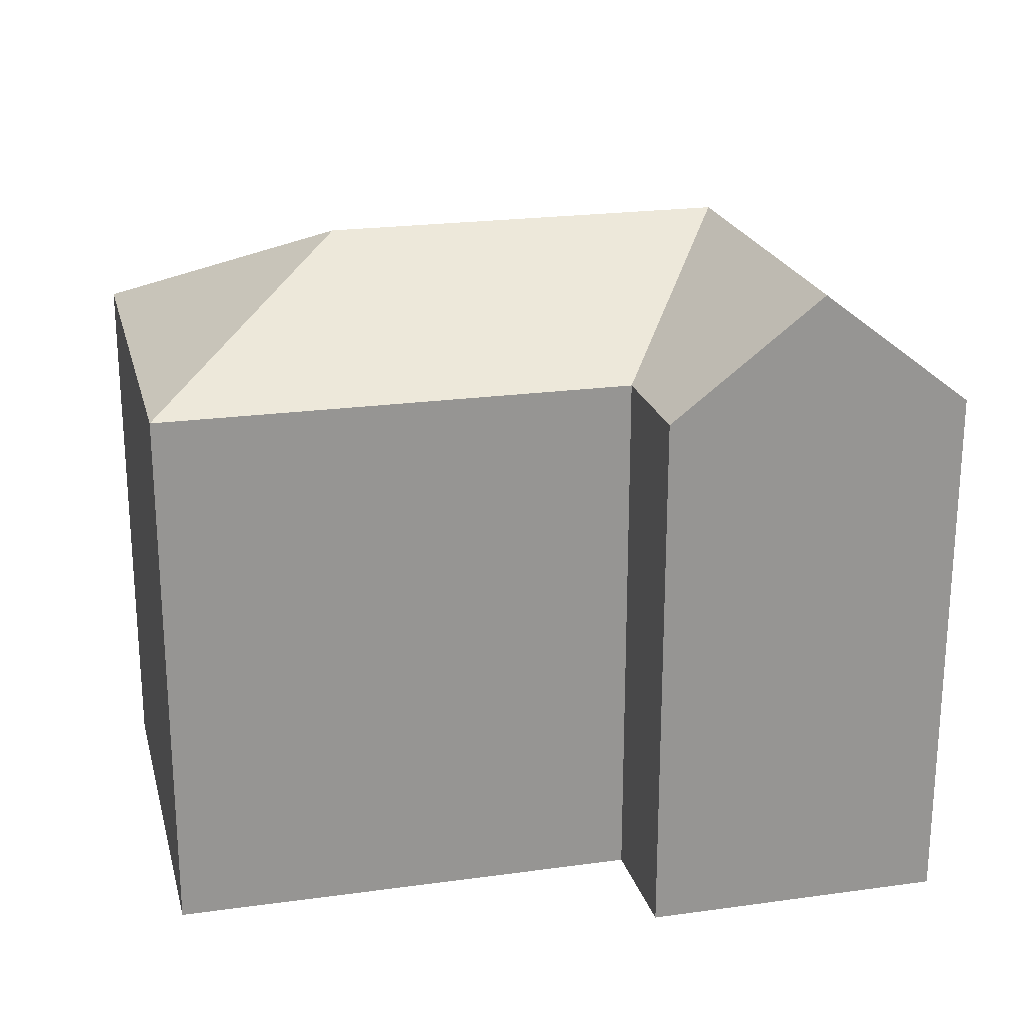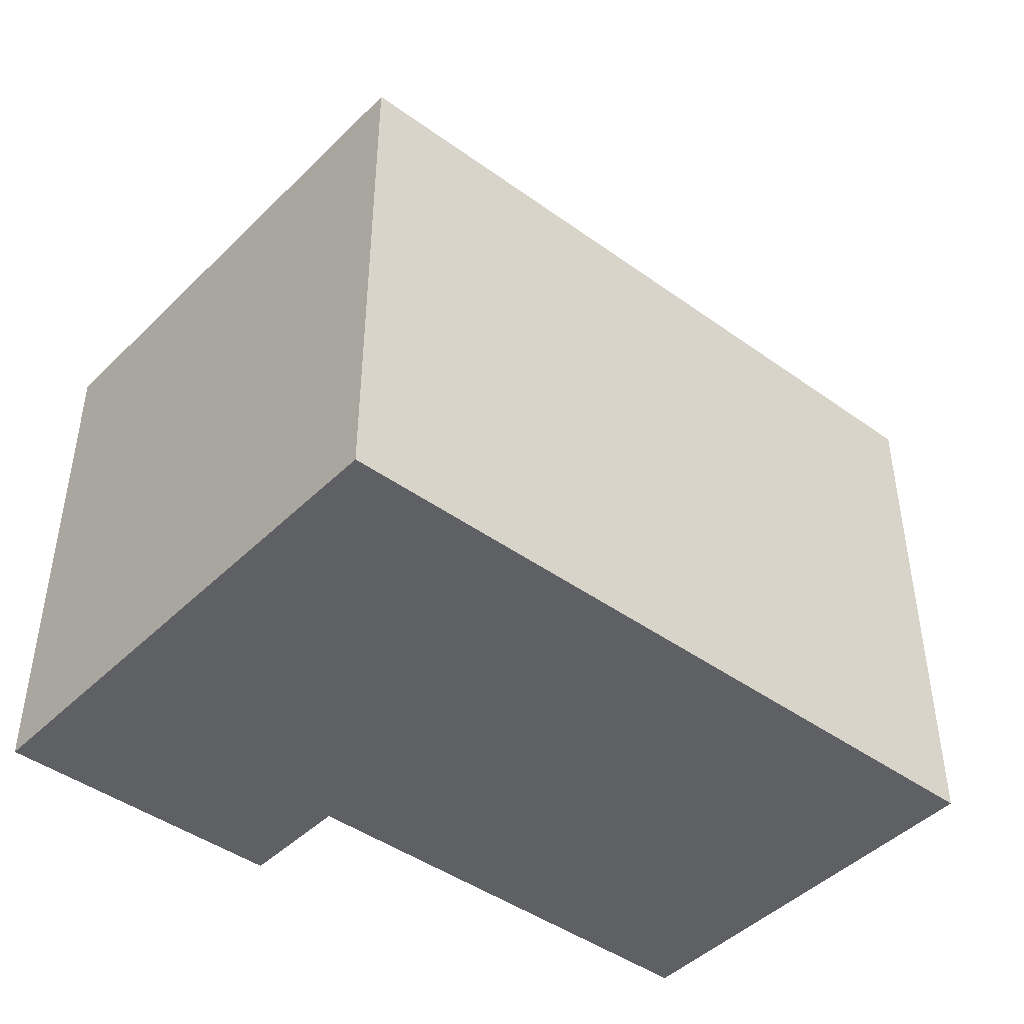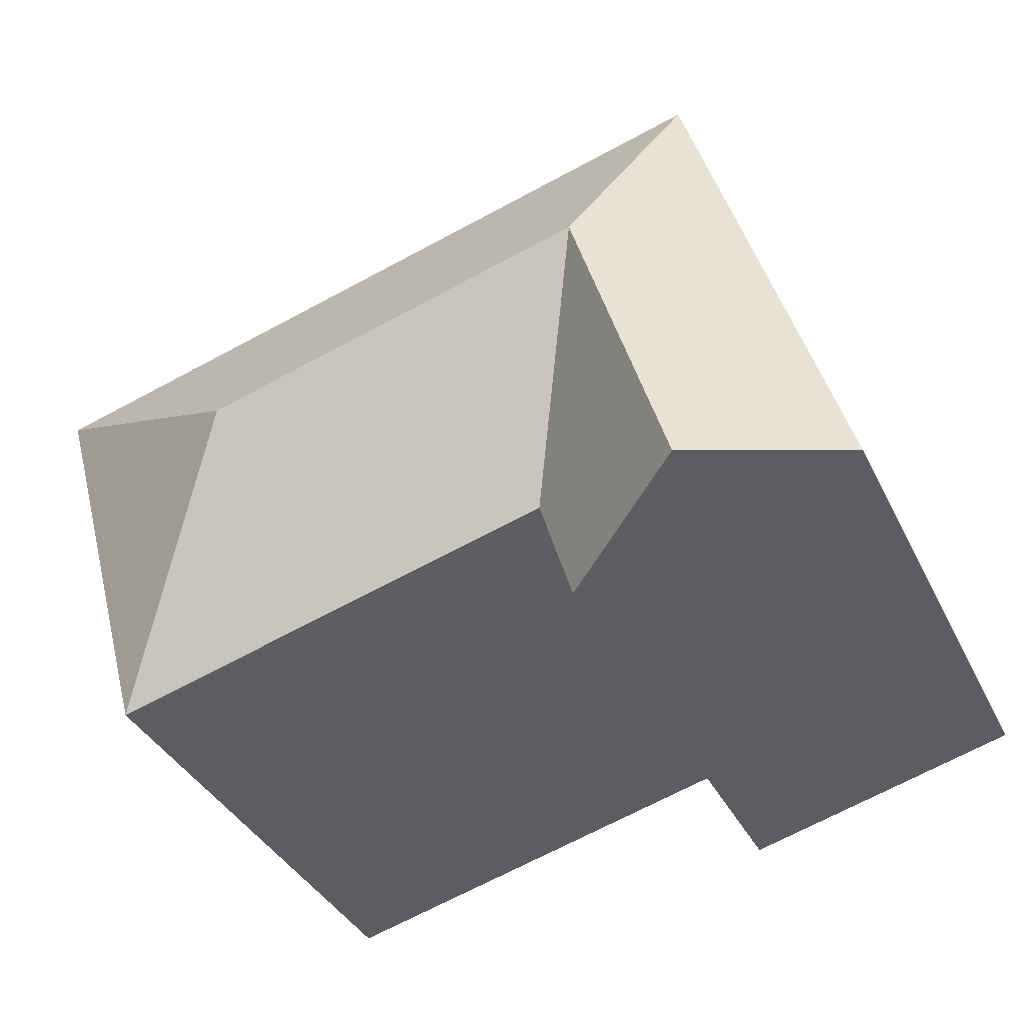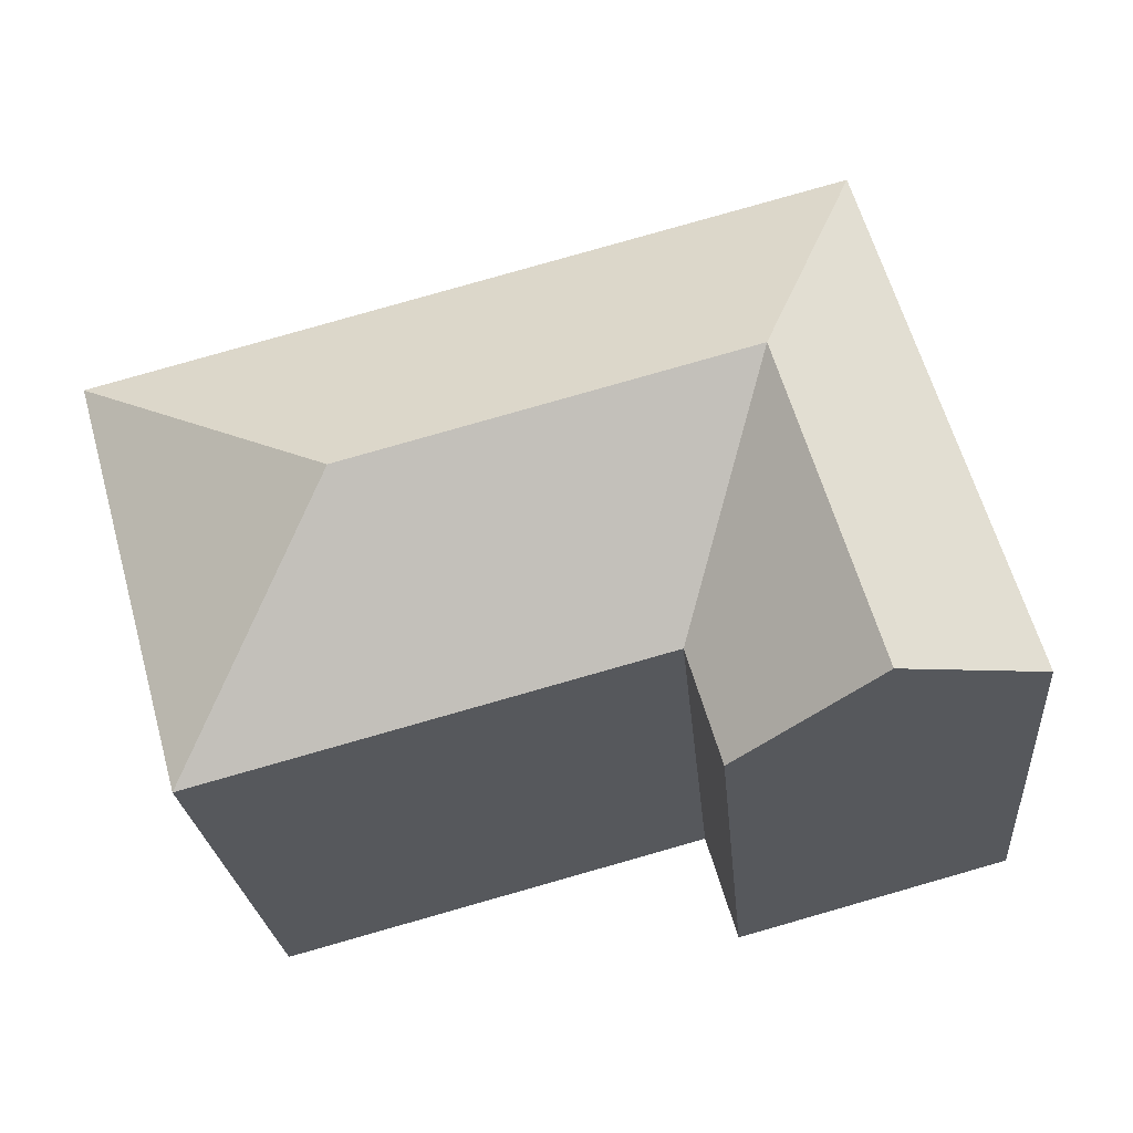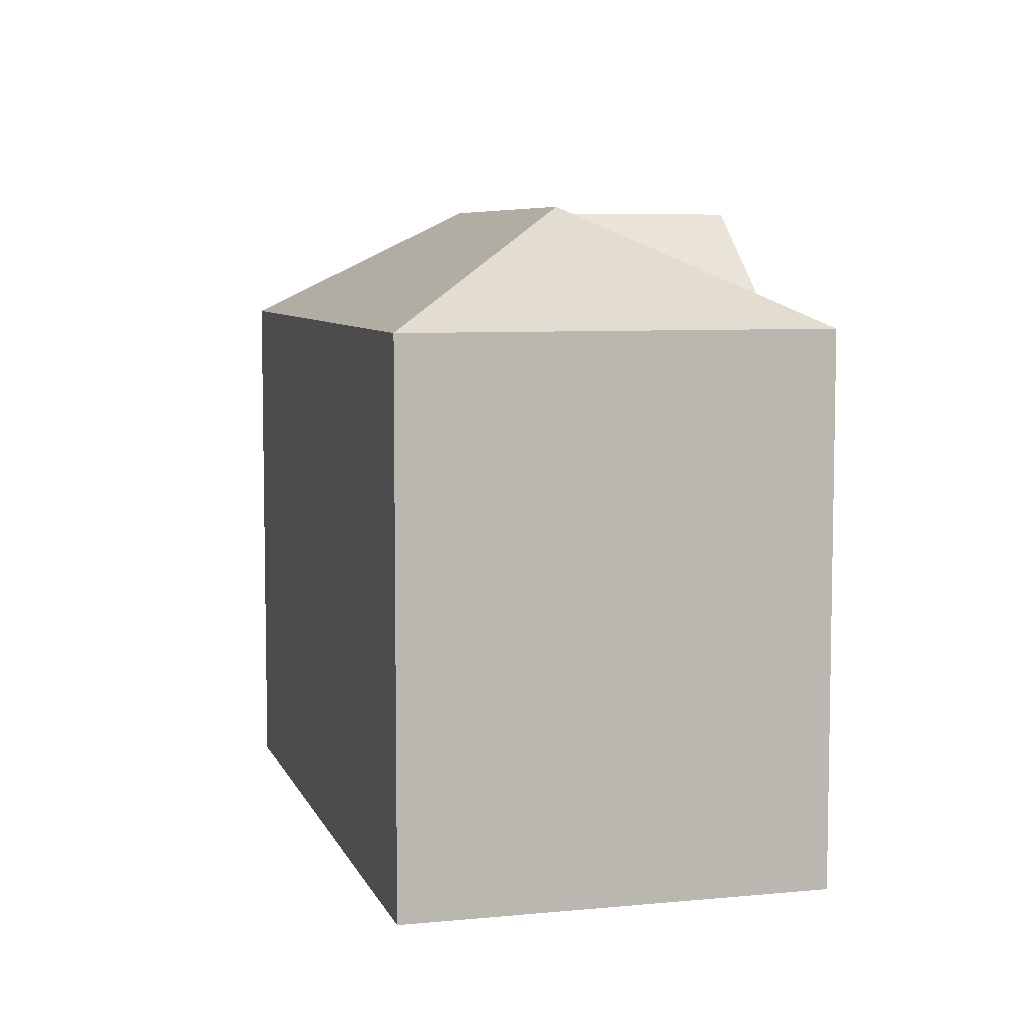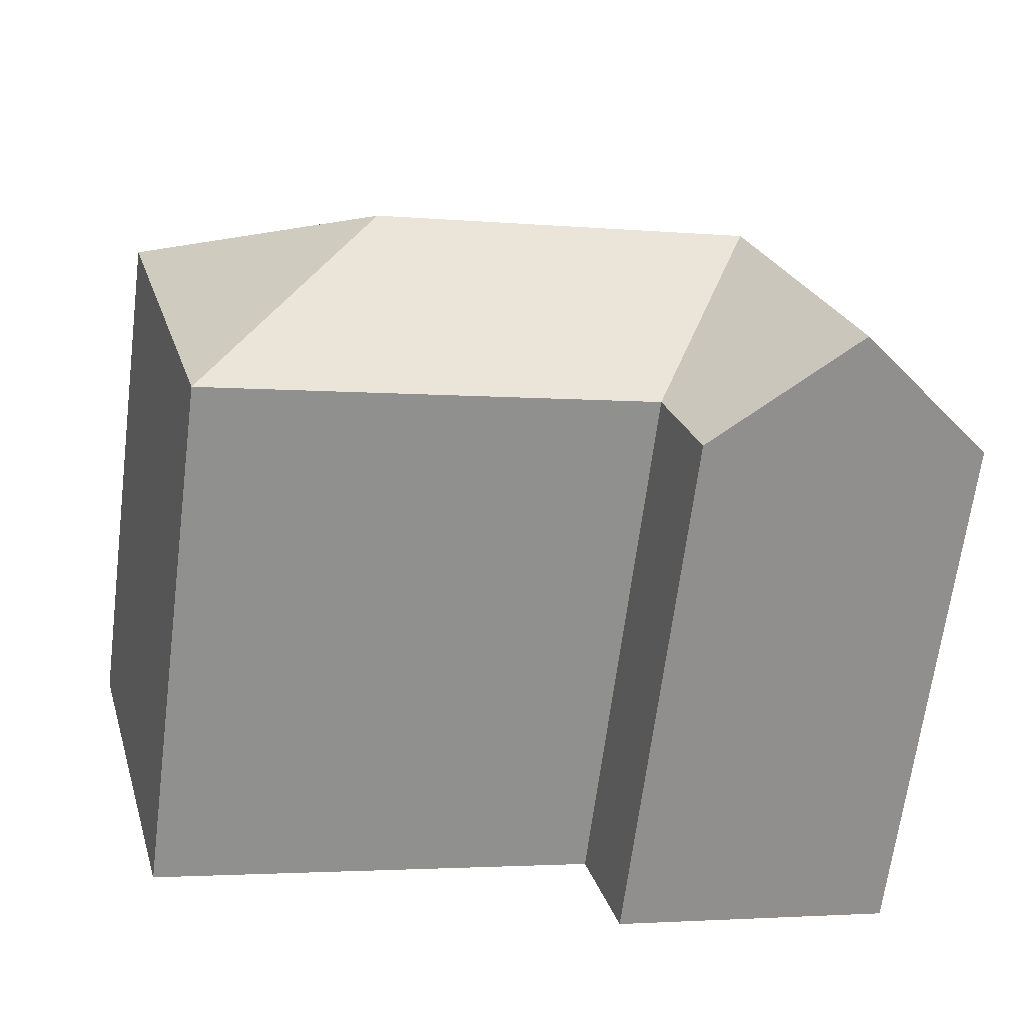
<metadata>
{"format":"obj","ext":"obj","renderer":"f3d","projection":"perspective","resolution":1024,"background":"white","views":[{"elev":22.6,"azim":-178.3,"up":"+Y"},{"elev":-44.6,"azim":-25.0,"up":"+Y"},{"elev":-37.5,"azim":-156.1,"up":"+Z"},{"elev":-24.6,"azim":-175.0,"up":"+Z"},{"elev":6.7,"azim":89.8,"up":"+Y"},{"elev":-67.5,"azim":172.6,"up":"+Z"}]}
</metadata>
<code>
v  23.53 -5.213e-16 8.514
v  8.515 -5.453e-17 0.8905
v  20.51 1.416e-16 -2.312
v  11.73 -7.143e-16 11.67
v  3.818 6.307e-17 -1.03
v  0 0 0
v  4.084 -8.392e-16 13.7
v  0.8733 -1.794e-16 2.93
v  7.636 1.261e-16 -2.06
v  0.000304 14.27 -0.0004525
v  4.695 17.34 1.91
v  3.818 17.34 -1.031
v  6.3 17.34 7.297
v  0.8736 14.27 2.93
v  4.085 14.27 13.7
v  16.59 17.34 4.55
v  11.73 14.27 11.66
v  23.53 14.27 8.513
v  10.12 17.34 6.277
v  8.516 14.27 0.8901
v  7.636 14.27 -2.06
v  20.51 14.27 -2.312
g defaultobject
f 1 2 3
f 2 1 4
f 2 4 5
f 5 4 6
f 6 4 7
f 6 7 8
f 5 9 2
f 10 11 12
f 11 10 13
f 13 10 14
f 13 14 15
f 16 17 18
f 17 16 19
f 17 19 15
f 15 19 13
f 12 20 21
f 20 12 13
f 13 12 11
f 22 19 16
f 19 22 20
f 19 20 13
f 18 22 16
f 20 3 2
f 3 20 22
f 10 5 6
f 5 10 9
f 9 10 21
f 21 10 12
f 18 4 1
f 4 18 7
f 7 18 17
f 7 17 15
f 6 14 10
f 14 6 15
f 15 6 7
f 7 6 8
f 9 20 2
f 20 9 21
f 3 18 1
f 18 3 22

</code>
